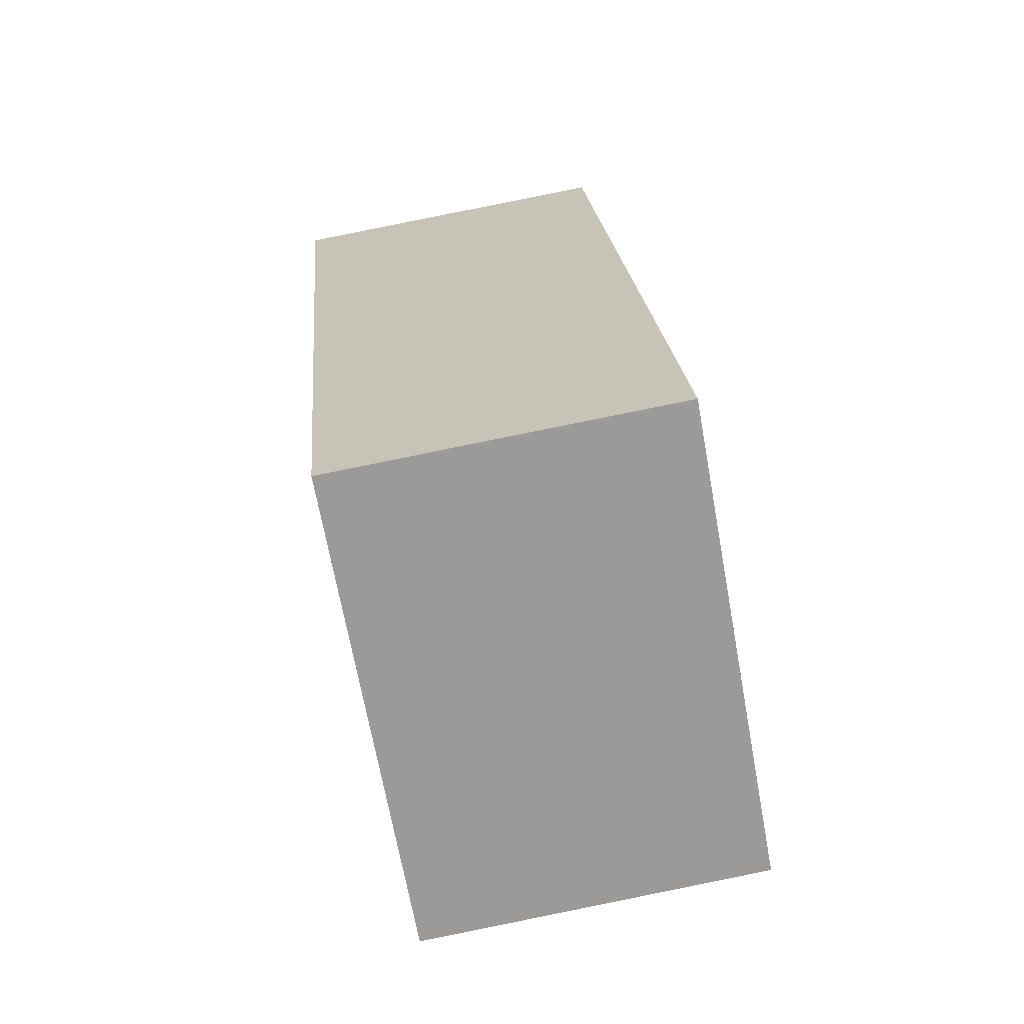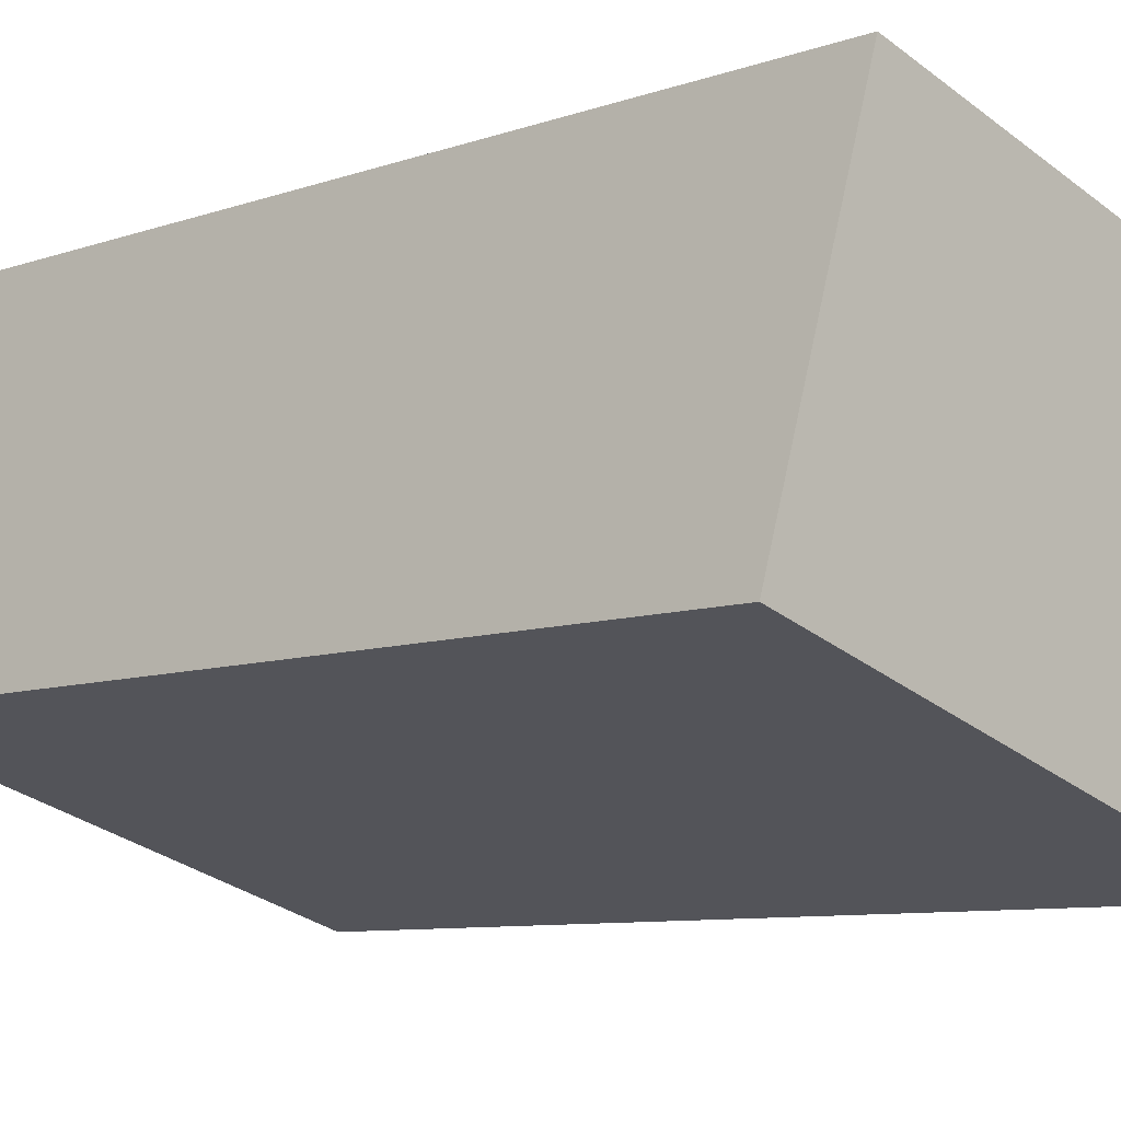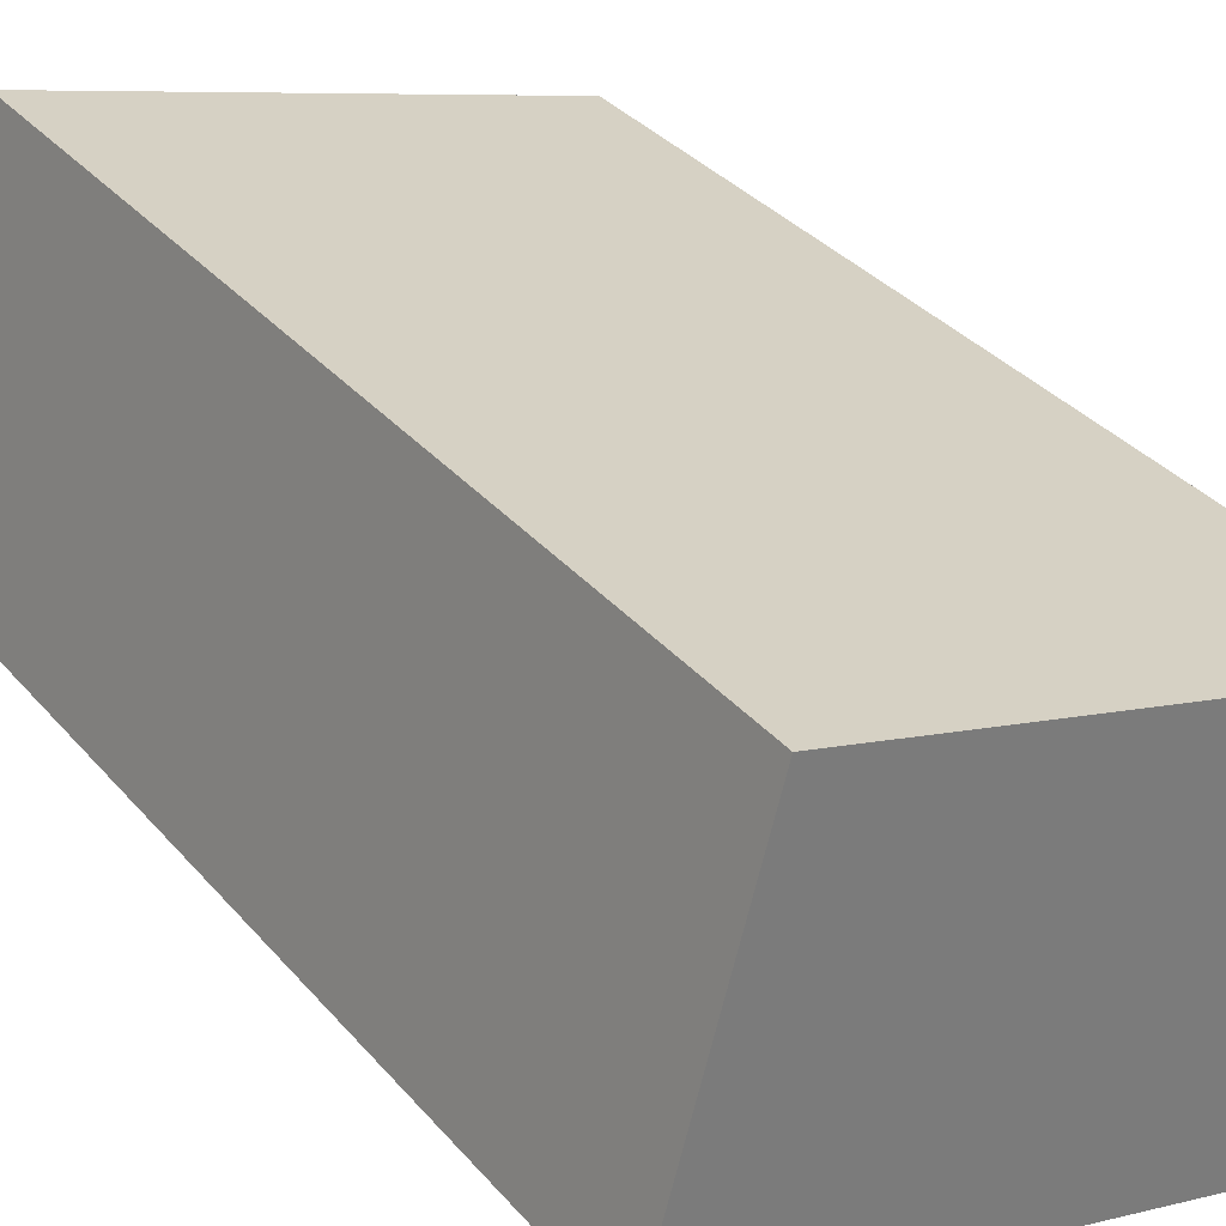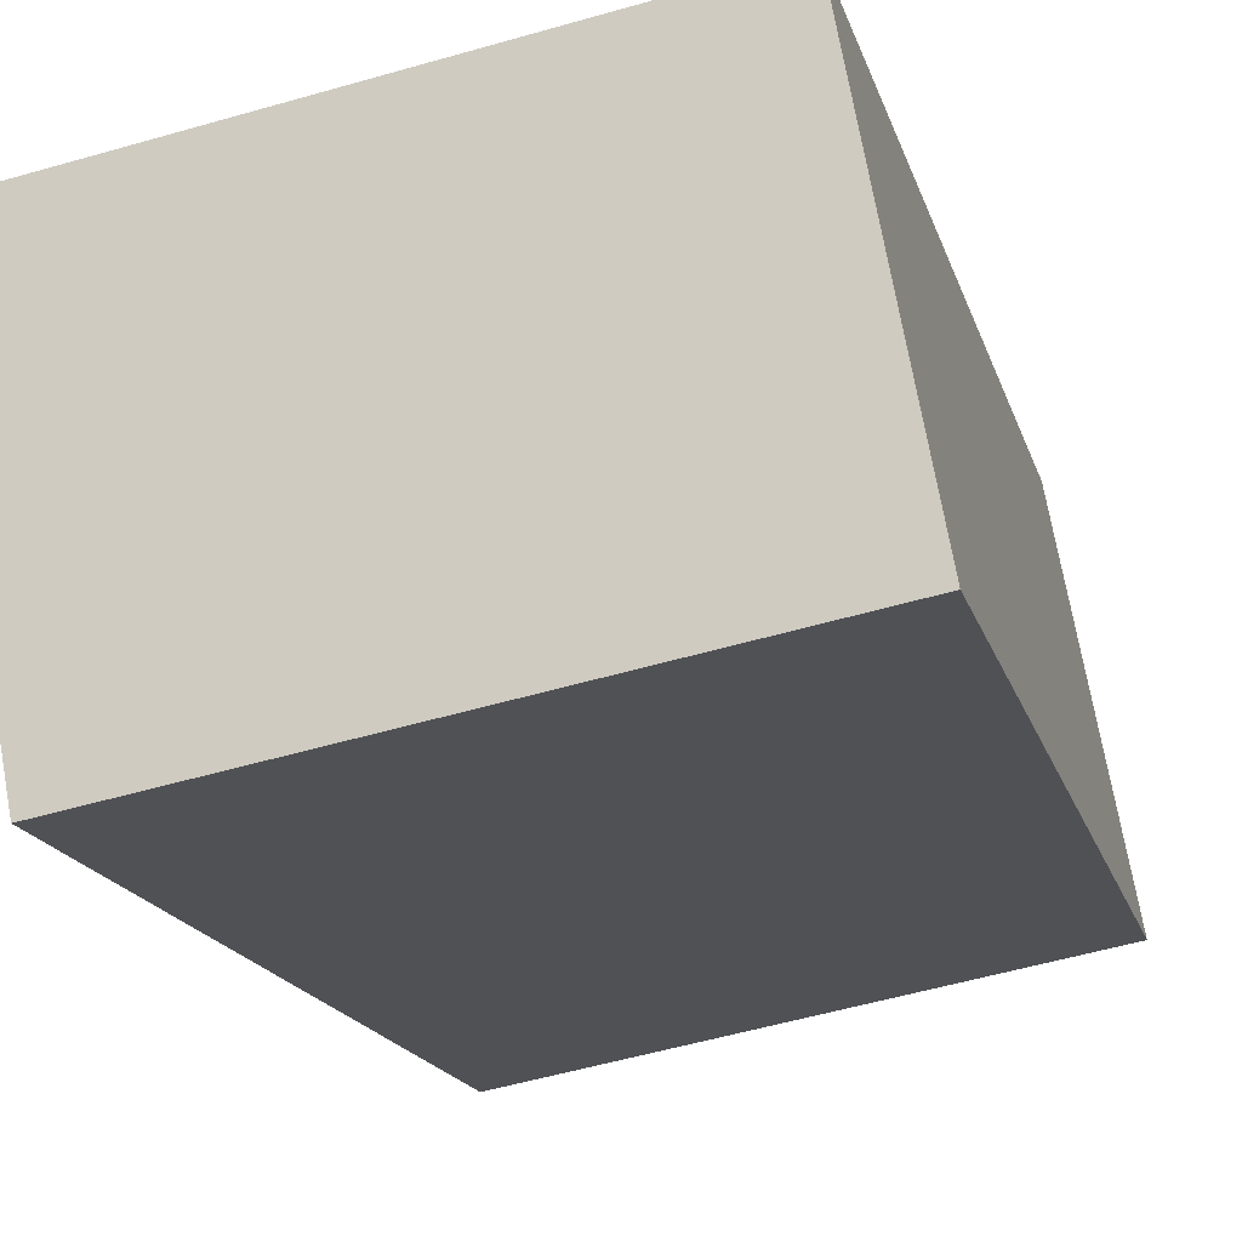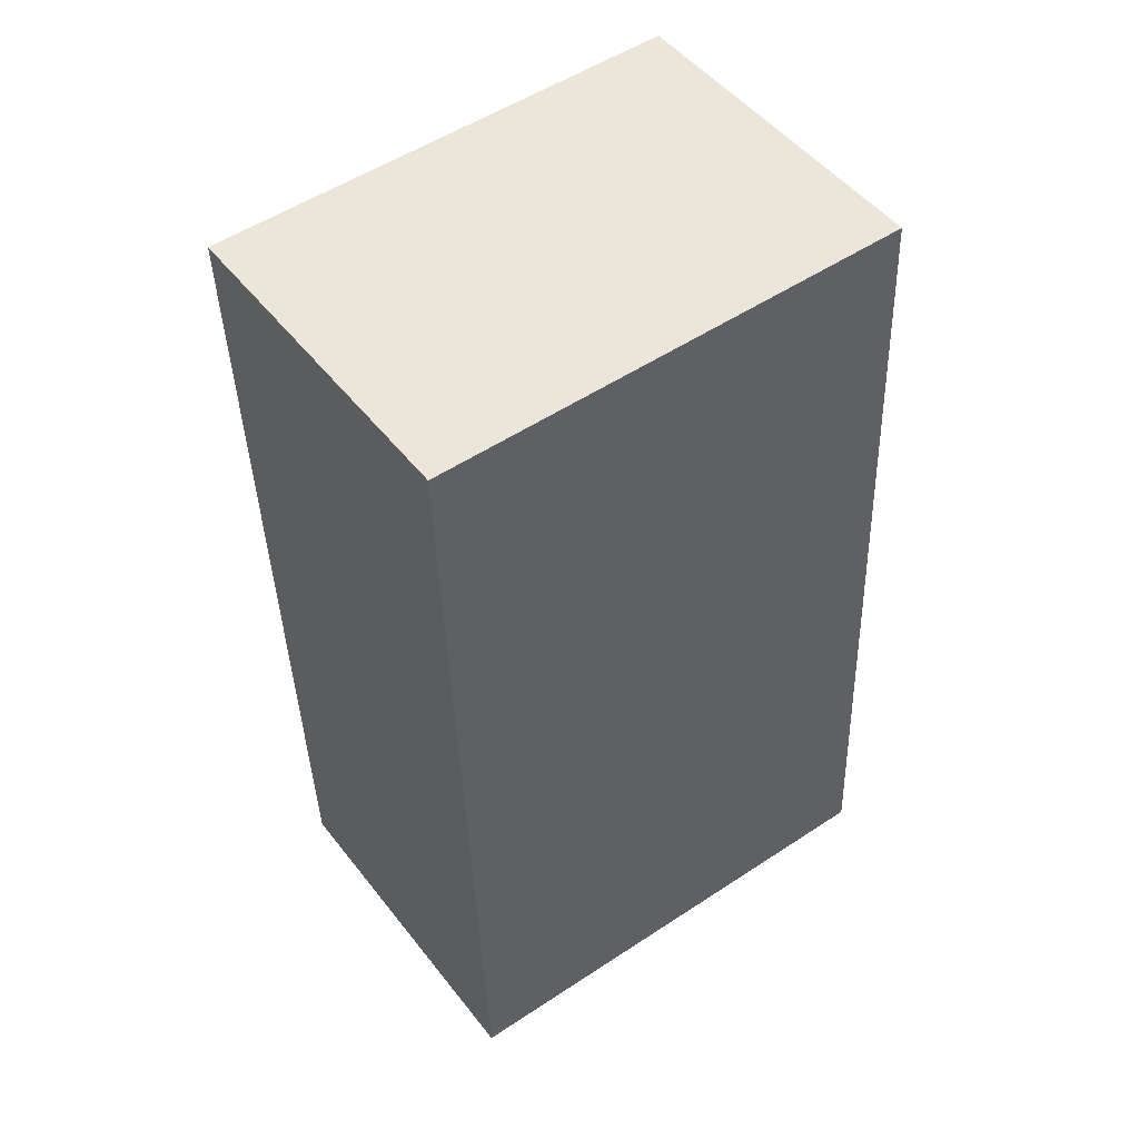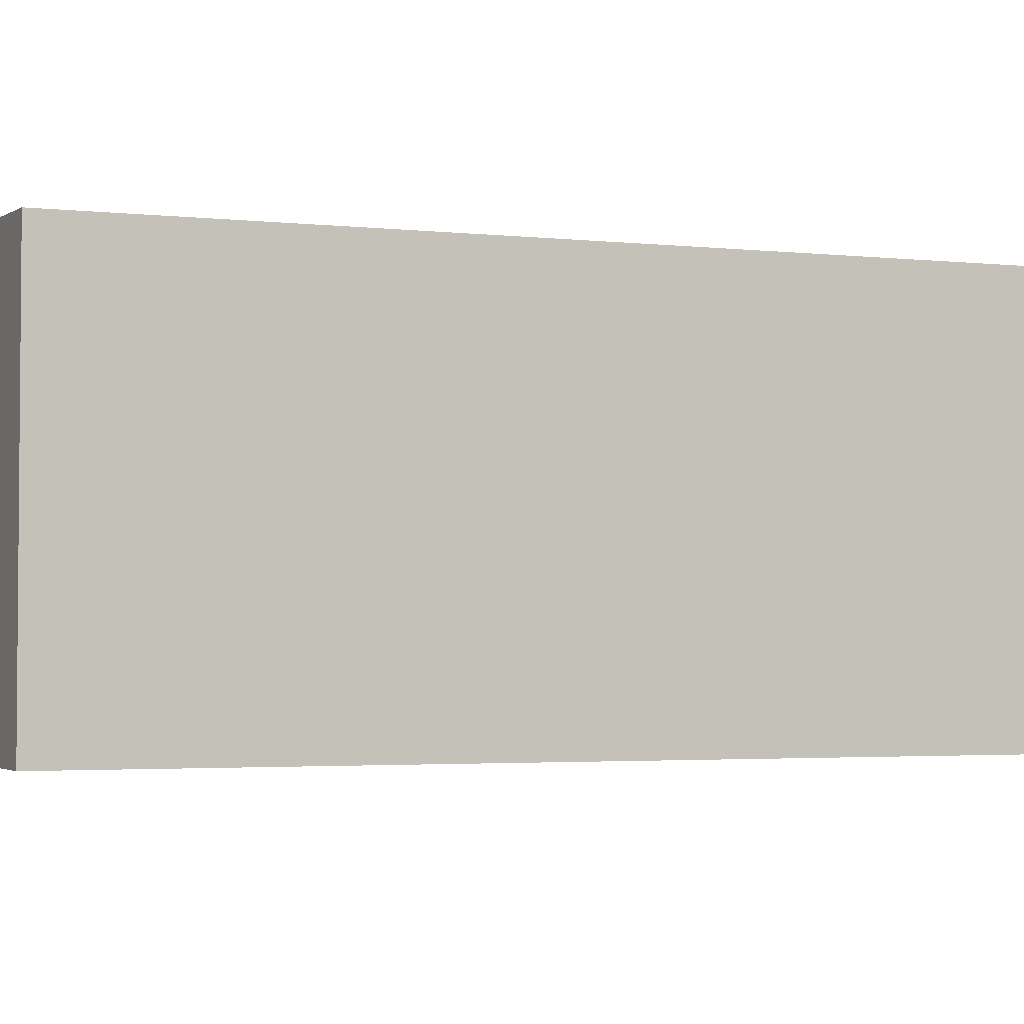
<metadata>
{"format":"obj","ext":"obj","renderer":"f3d","projection":"perspective","resolution":1024,"background":"white","views":[{"elev":-66.4,"azim":112.0,"up":"+Y"},{"elev":-15.6,"azim":-44.2,"up":"+Z"},{"elev":27.0,"azim":-33.4,"up":"+Z"},{"elev":-10.5,"azim":-166.0,"up":"+Z"},{"elev":54.5,"azim":156.0,"up":"+Y"},{"elev":11.1,"azim":-112.8,"up":"+Z"}]}
</metadata>
<code>
v 0.2057 -0.5237 -2.372
v 0.1975 -0.5201 -2.411
v 0.1984 -0.6211 -2.421
v 0.2066 -0.6247 -2.382
v 0.2536 -0.6195 -2.432
v 0.2527 -0.5185 -2.423
v 0.2609 -0.5222 -2.384
v 0.2618 -0.6231 -2.393
v 0.1984 -0.6211 -2.421
v 0.2536 -0.6195 -2.432
v 0.2618 -0.6231 -2.393
v 0.2066 -0.6247 -2.382
v 0.2609 -0.5222 -2.384
v 0.2527 -0.5185 -2.423
v 0.1975 -0.5201 -2.411
v 0.2057 -0.5237 -2.372
v 0.2618 -0.6231 -2.393
v 0.2609 -0.5222 -2.384
v 0.2057 -0.5237 -2.372
v 0.2066 -0.6247 -2.382
v 0.1975 -0.5201 -2.411
v 0.2527 -0.5185 -2.423
v 0.2536 -0.6195 -2.432
v 0.1984 -0.6211 -2.421
f 1 2 3
f 1 3 4
f 5 6 7
f 5 7 8
f 9 10 11
f 9 11 12
f 13 14 15
f 13 15 16
f 17 18 19
f 17 19 20
f 21 22 23
f 21 23 24

</code>
